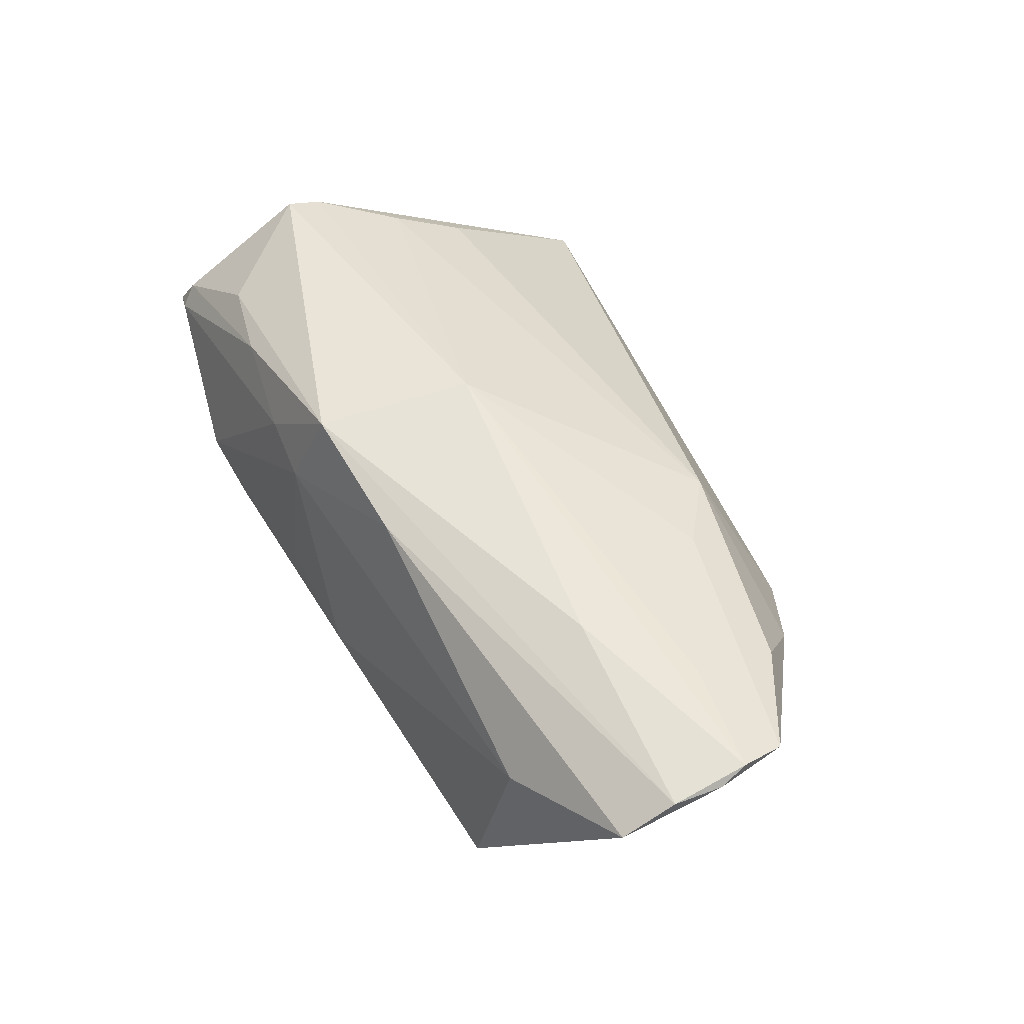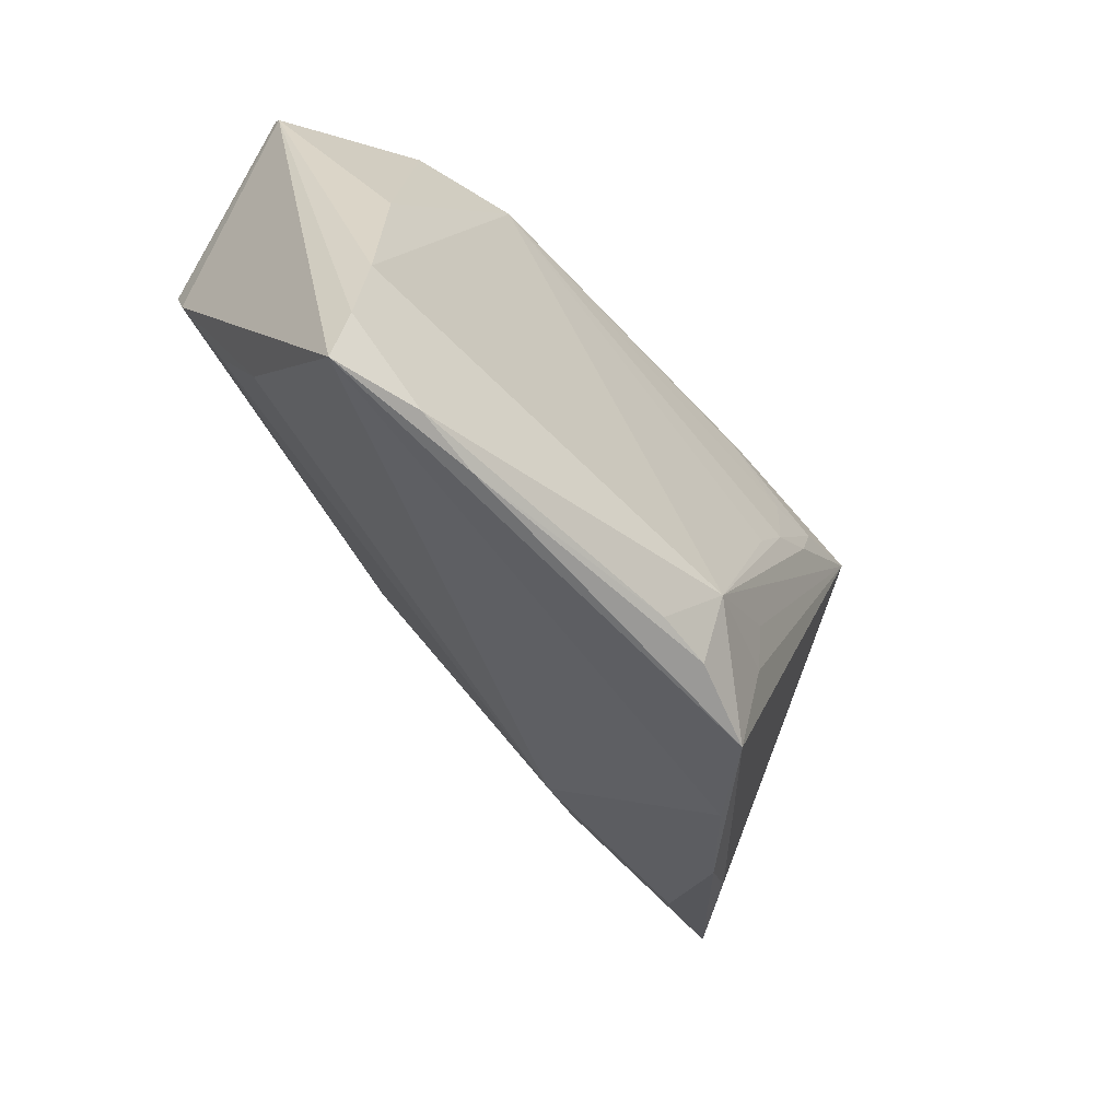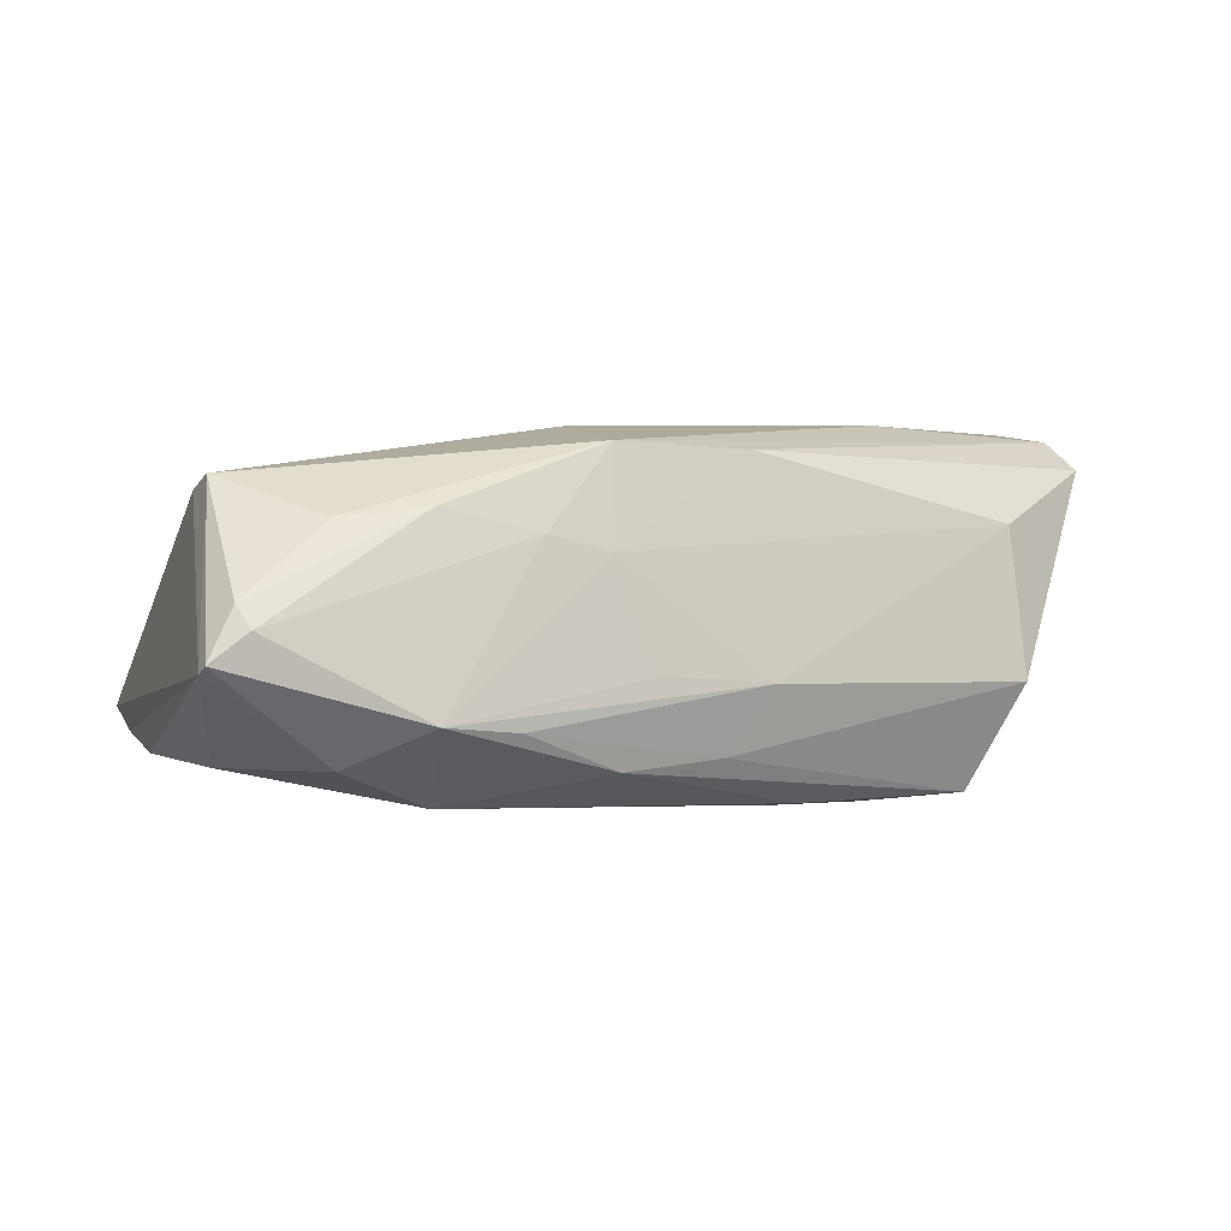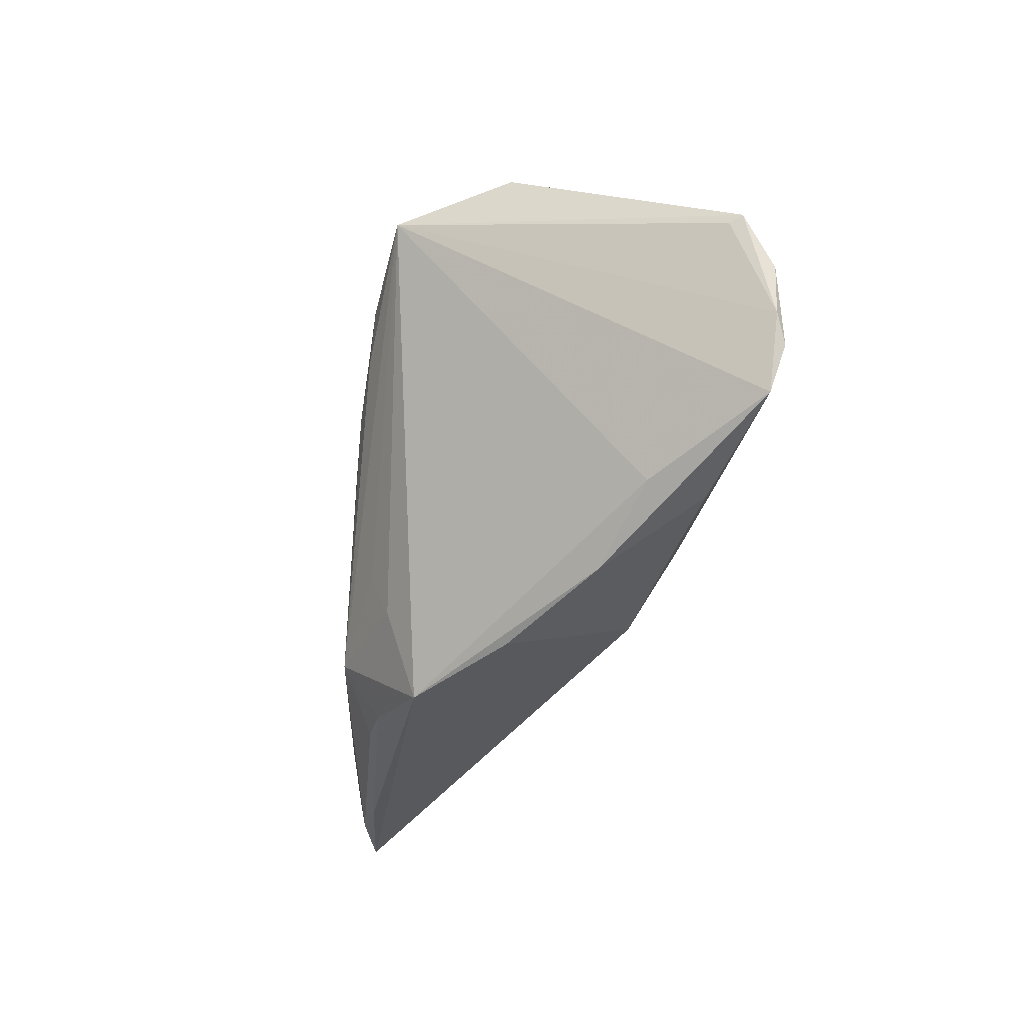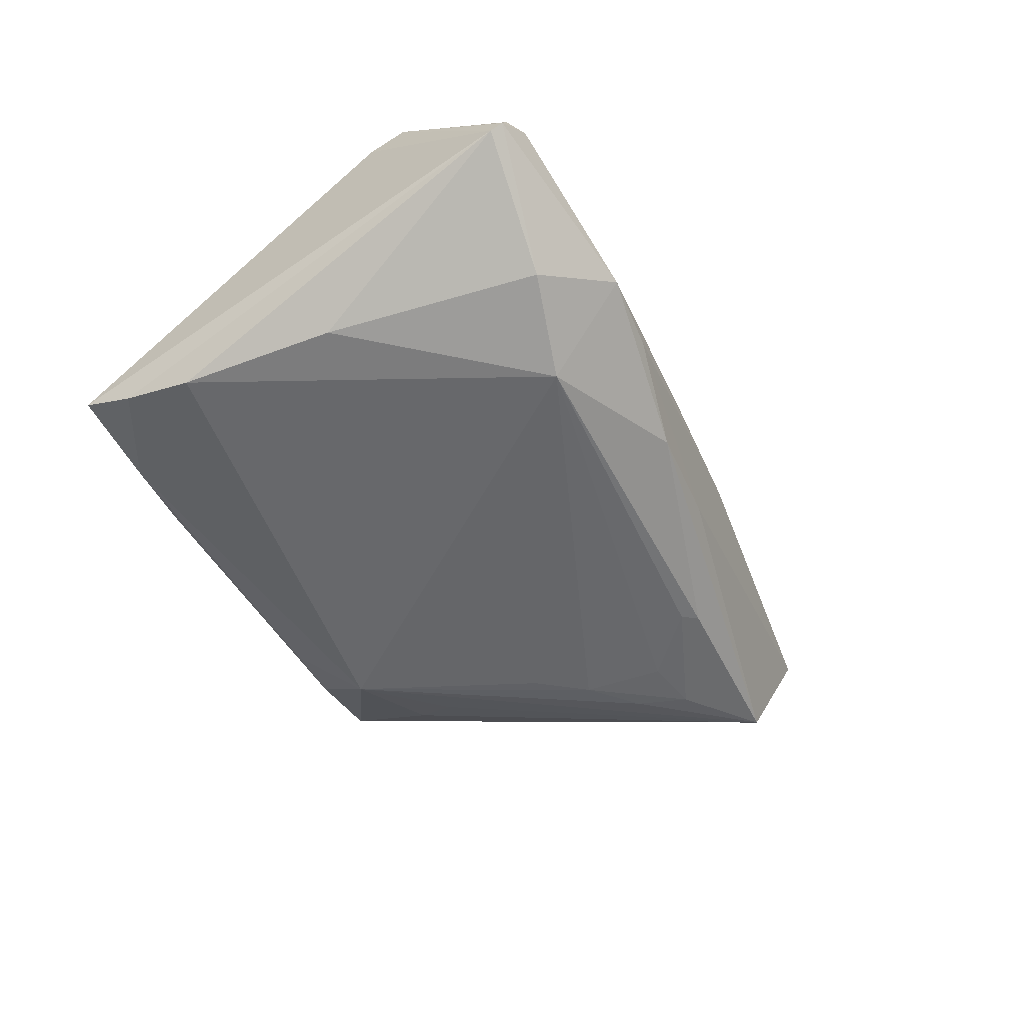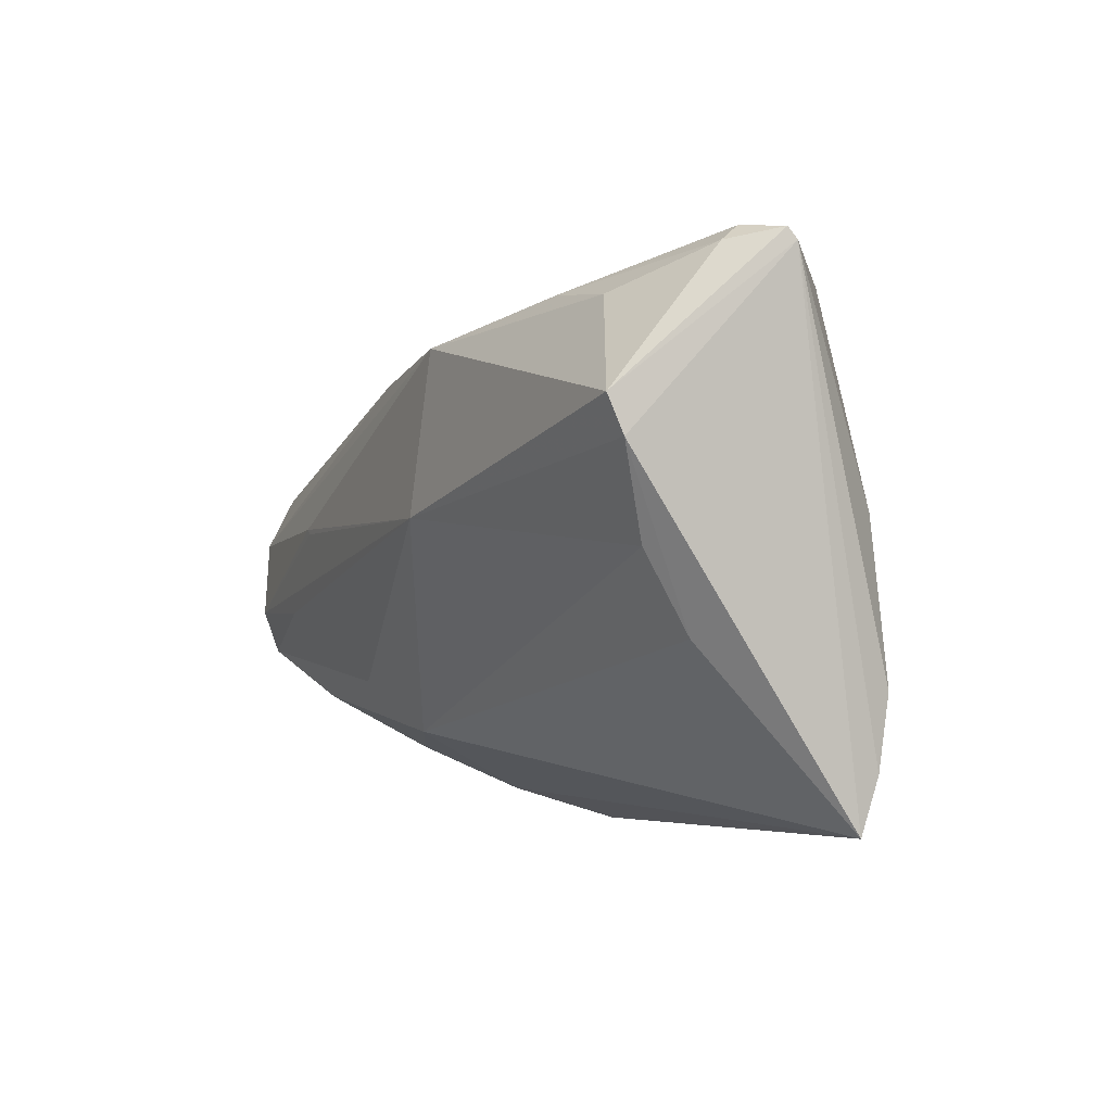
<metadata>
{"format":"obj","ext":"obj","renderer":"f3d","projection":"perspective","resolution":1024,"background":"white","views":[{"elev":57.0,"azim":-114.6,"up":"+Z"},{"elev":-54.8,"azim":128.3,"up":"+Y"},{"elev":4.9,"azim":155.1,"up":"+Z"},{"elev":-25.9,"azim":-99.9,"up":"+Y"},{"elev":-46.3,"azim":118.3,"up":"+Z"},{"elev":-4.8,"azim":66.1,"up":"+Y"}]}
</metadata>
<code>
v 0.04567 -0.000326 -0.01426
v -0.03541 0.002866 0.02318
v 0.02816 0.02185 -0.01668
v 0.004014 0.001398 0.02321
v 0.004403 0.02864 -0.003014
v -0.01502 0.01854 -0.0198
v -0.009677 0.02768 -0.004716
v 0.04325 -0.004583 -0.01508
v 0.04436 -0.004806 0.01241
v 0.008822 0.02565 0.01001
v -0.06177 0.003407 0.02105
v -0.04632 -0.01875 0.01601
v -0.02038 0.001679 -0.02184
v 0.0536 0.02805 0.0001369
v -0.0465 0.01799 0.01155
v -0.01114 0.01956 0.02061
v -0.06174 0.01017 0.01761
v 0.05391 0.02663 -0.0008803
v -0.02848 -0.0313 -0.004252
v 0.04365 -0.01428 0.006506
v -0.05997 -0.01194 0.02013
v -0.007249 -0.03375 -0.01714
v 0.04822 -0.03511 -0.01116
v 0.03061 0.03172 -0.006749
v -0.01679 -0.01874 -0.01941
v -0.04722 -0.007168 0.02163
v 0.03883 0.02253 0.01416
v -0.0185 -0.02405 -0.01754
v -0.01877 -0.03511 -0.01401
v -0.06204 -0.002765 0.02082
v -0.03987 -0.02577 0.004677
v -0.01773 -0.02375 0.01326
v 0.04909 0.02877 0.003512
v -0.01677 0.02025 -0.01946
v -0.0401 0.01879 -0.01999
v 0.03953 0.02518 -0.01154
v 0.02837 0.02426 0.01509
v -0.00552 -0.02644 -0.02152
v 0.0502 0.02675 0.006068
v -0.02775 -0.0171 0.01734
v 0.02131 0.03077 -0.007955
v 0.03734 -0.03432 -0.01404
v -0.02924 0.0125 -0.02129
v 0.009023 0.02805 -0.01322
v 0.01652 0.02555 0.01212
v -0.06101 0.009354 0.01613
v 0.04815 -0.02843 -0.01349
v -0.02669 0.006468 -0.02156
v 0.04781 -0.01957 -0.01506
v -0.06105 -0.006368 0.02187
v -0.004043 0.02661 -0.01266
v -0.04827 -0.01812 0.008649
v -0.04615 0.02262 -0.006755
v -0.02229 0.01143 -0.02102
v 0.0485 0.01038 0.01841
v 0.04879 0.005859 0.01653
v -0.03629 0.003554 0.02321
v 0.006876 0.02136 0.02179
v 0.0003428 -0.03326 -0.01731
v 0.02857 -0.03511 -0.01369
v -0.01575 -0.004276 -0.0217
f 49 1 18
f 20 32 23
f 19 29 23
f 23 32 19
f 3 24 36
f 18 1 36
f 36 1 3
f 44 24 3
f 3 49 38
f 3 1 8
f 8 49 3
f 1 49 8
f 29 52 35
f 48 38 35
f 56 20 23
f 56 23 18
f 18 55 56
f 55 4 56
f 18 36 14
f 14 36 24
f 14 55 18
f 24 44 41
f 42 38 49
f 42 59 38
f 13 38 48
f 32 4 40
f 40 12 32
f 28 38 29
f 29 35 28
f 48 35 43
f 43 13 48
f 34 35 44
f 3 6 34
f 34 44 3
f 6 43 34
f 34 43 35
f 9 56 4
f 20 56 9
f 9 4 32
f 32 20 9
f 21 50 30
f 12 40 21
f 30 35 21
f 21 35 52
f 30 50 11
f 24 41 7
f 24 10 45
f 29 38 22
f 38 59 22
f 23 42 47
f 47 42 49
f 18 23 47
f 47 49 18
f 3 38 61
f 61 13 3
f 38 13 61
f 25 35 38
f 38 28 25
f 25 28 35
f 54 43 6
f 13 43 54
f 54 6 3
f 3 13 54
f 31 21 52
f 31 52 29
f 29 19 31
f 12 21 31
f 31 19 32
f 32 12 31
f 26 40 4
f 26 21 40
f 4 50 26
f 50 21 26
f 15 7 53
f 10 7 15
f 15 16 10
f 57 11 50
f 30 11 17
f 53 35 17
f 17 15 53
f 11 16 17
f 16 15 17
f 5 10 24
f 24 7 5
f 5 7 10
f 51 41 44
f 51 7 41
f 53 7 51
f 51 35 53
f 44 35 51
f 33 14 24
f 24 45 33
f 10 16 58
f 58 45 10
f 58 57 4
f 58 4 55
f 58 16 11
f 11 57 58
f 59 42 60
f 60 22 59
f 29 22 60
f 23 29 60
f 60 42 23
f 2 50 4
f 4 57 2
f 2 57 50
f 46 35 30
f 30 17 46
f 46 17 35
f 55 14 39
f 14 33 39
f 37 33 45
f 45 58 37
f 37 39 33
f 55 39 27
f 39 37 27
f 27 58 55
f 27 37 58

</code>
